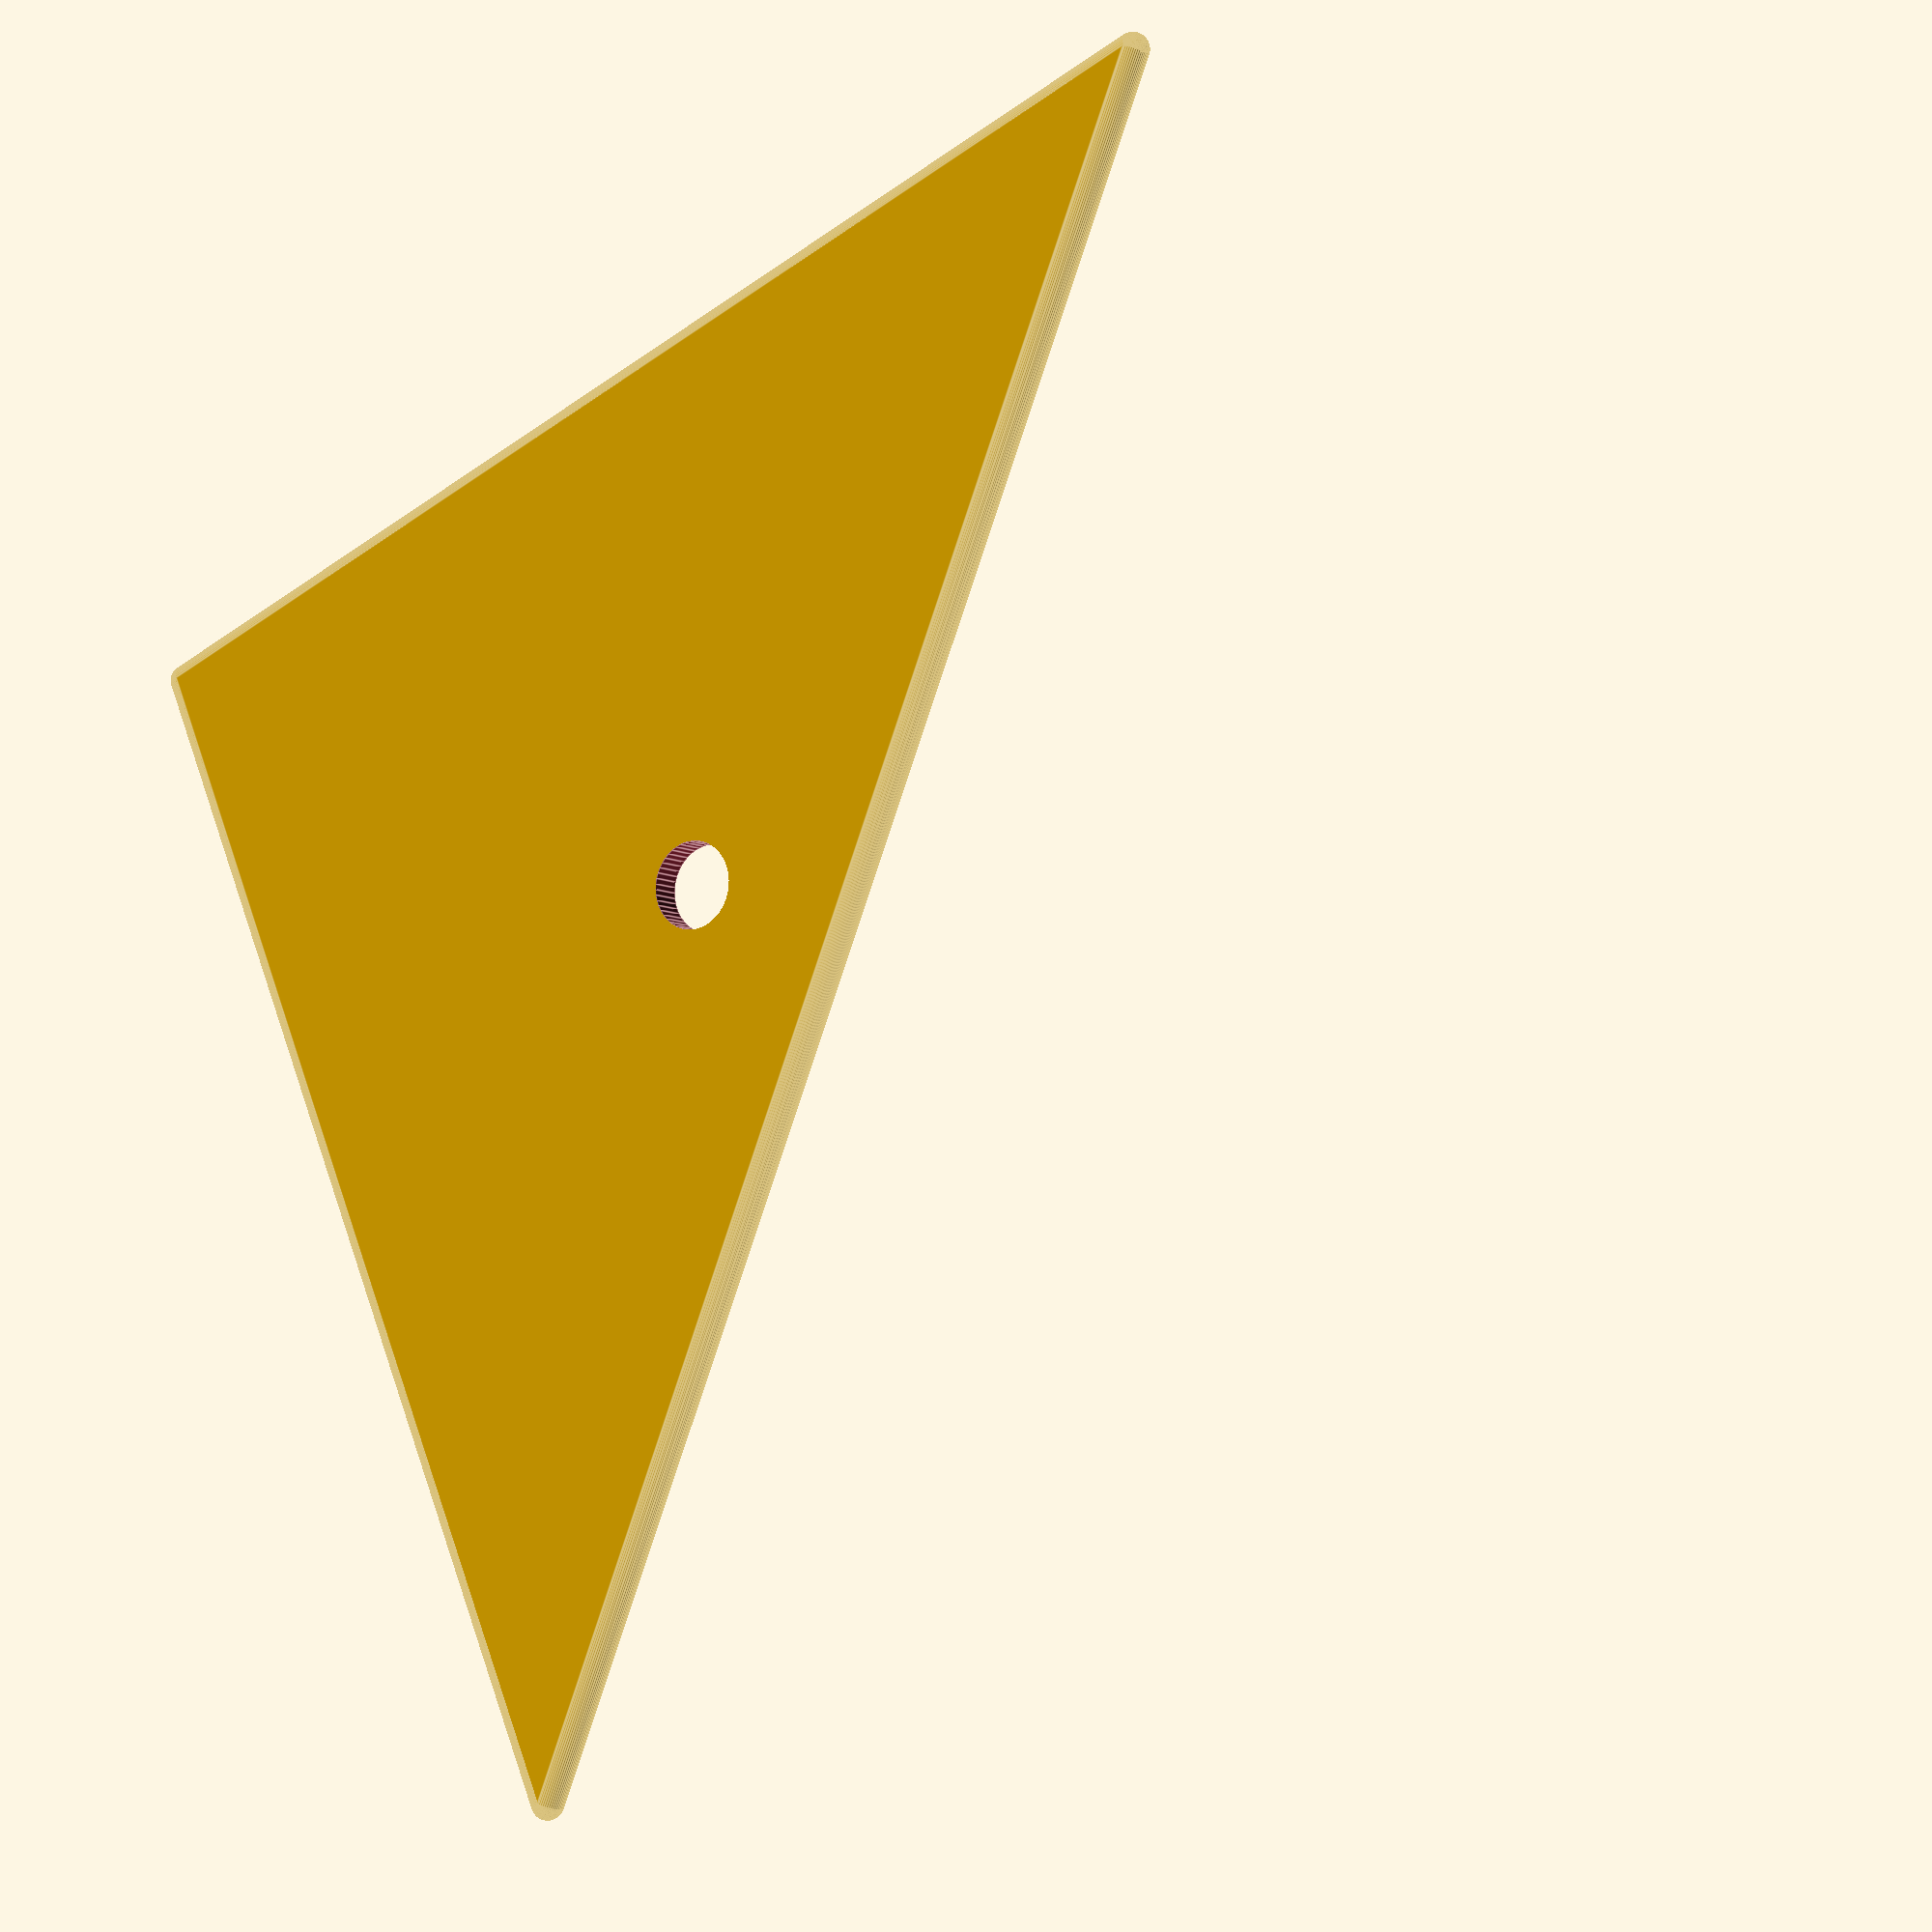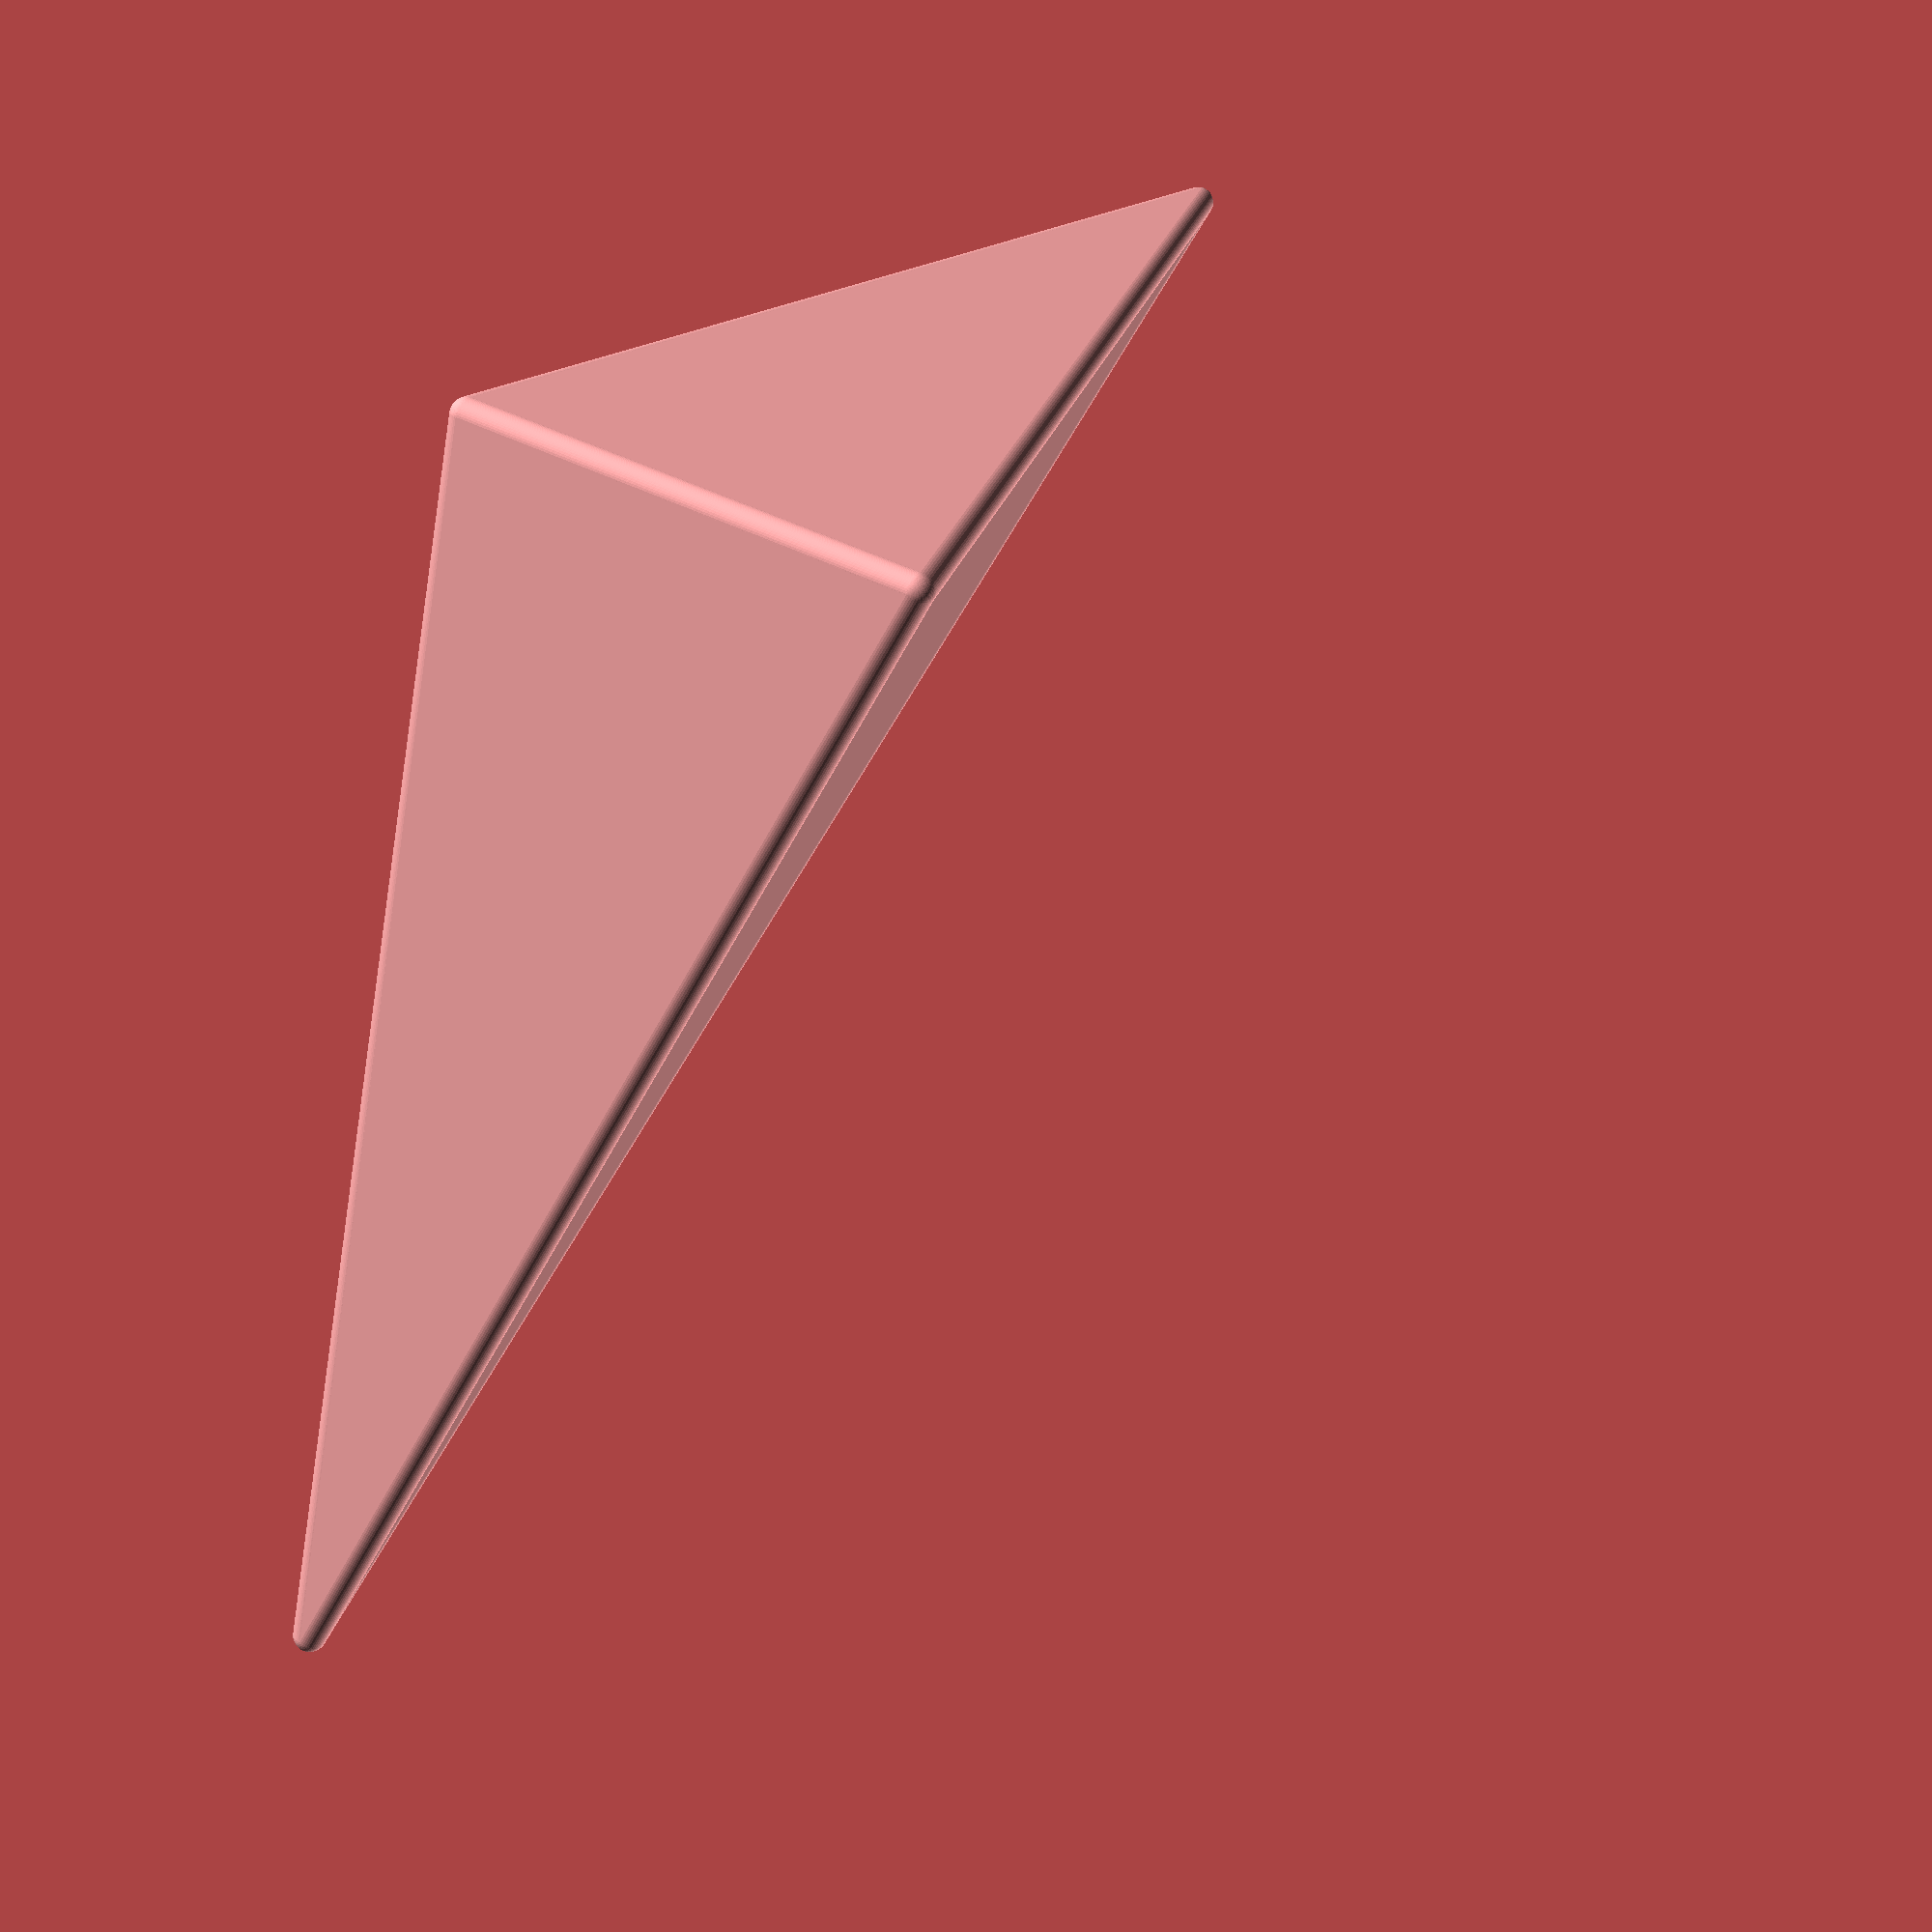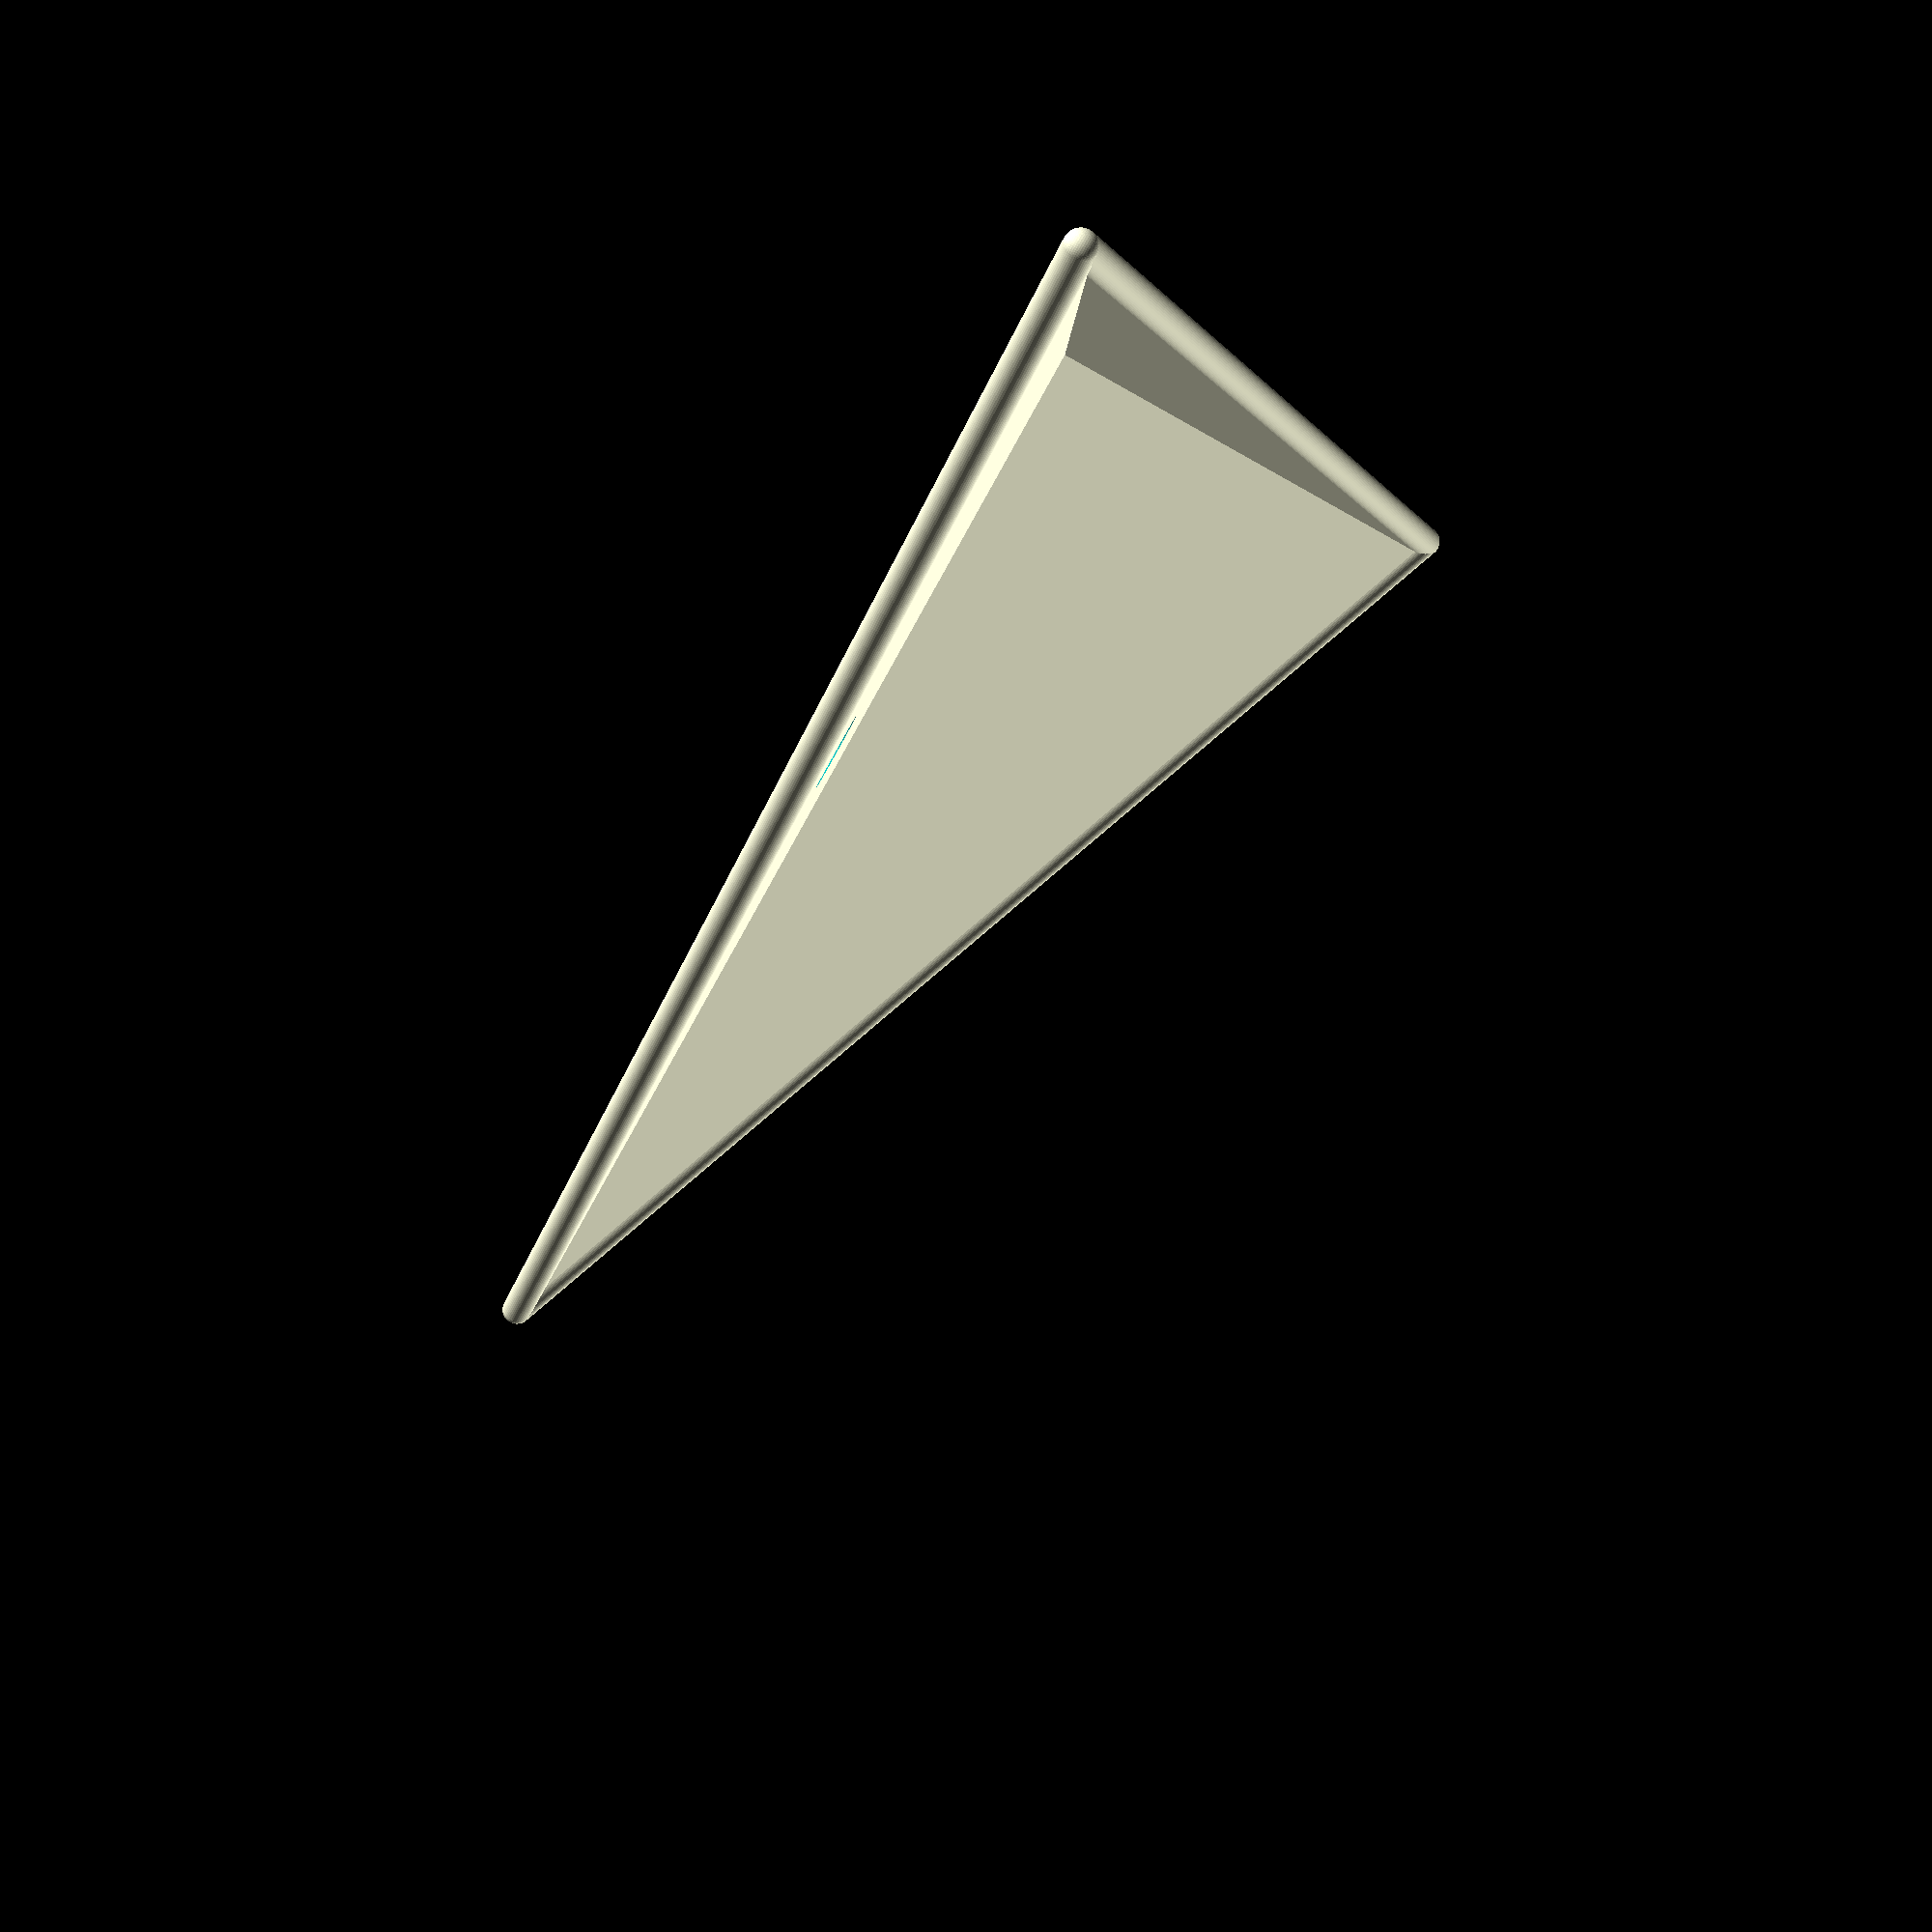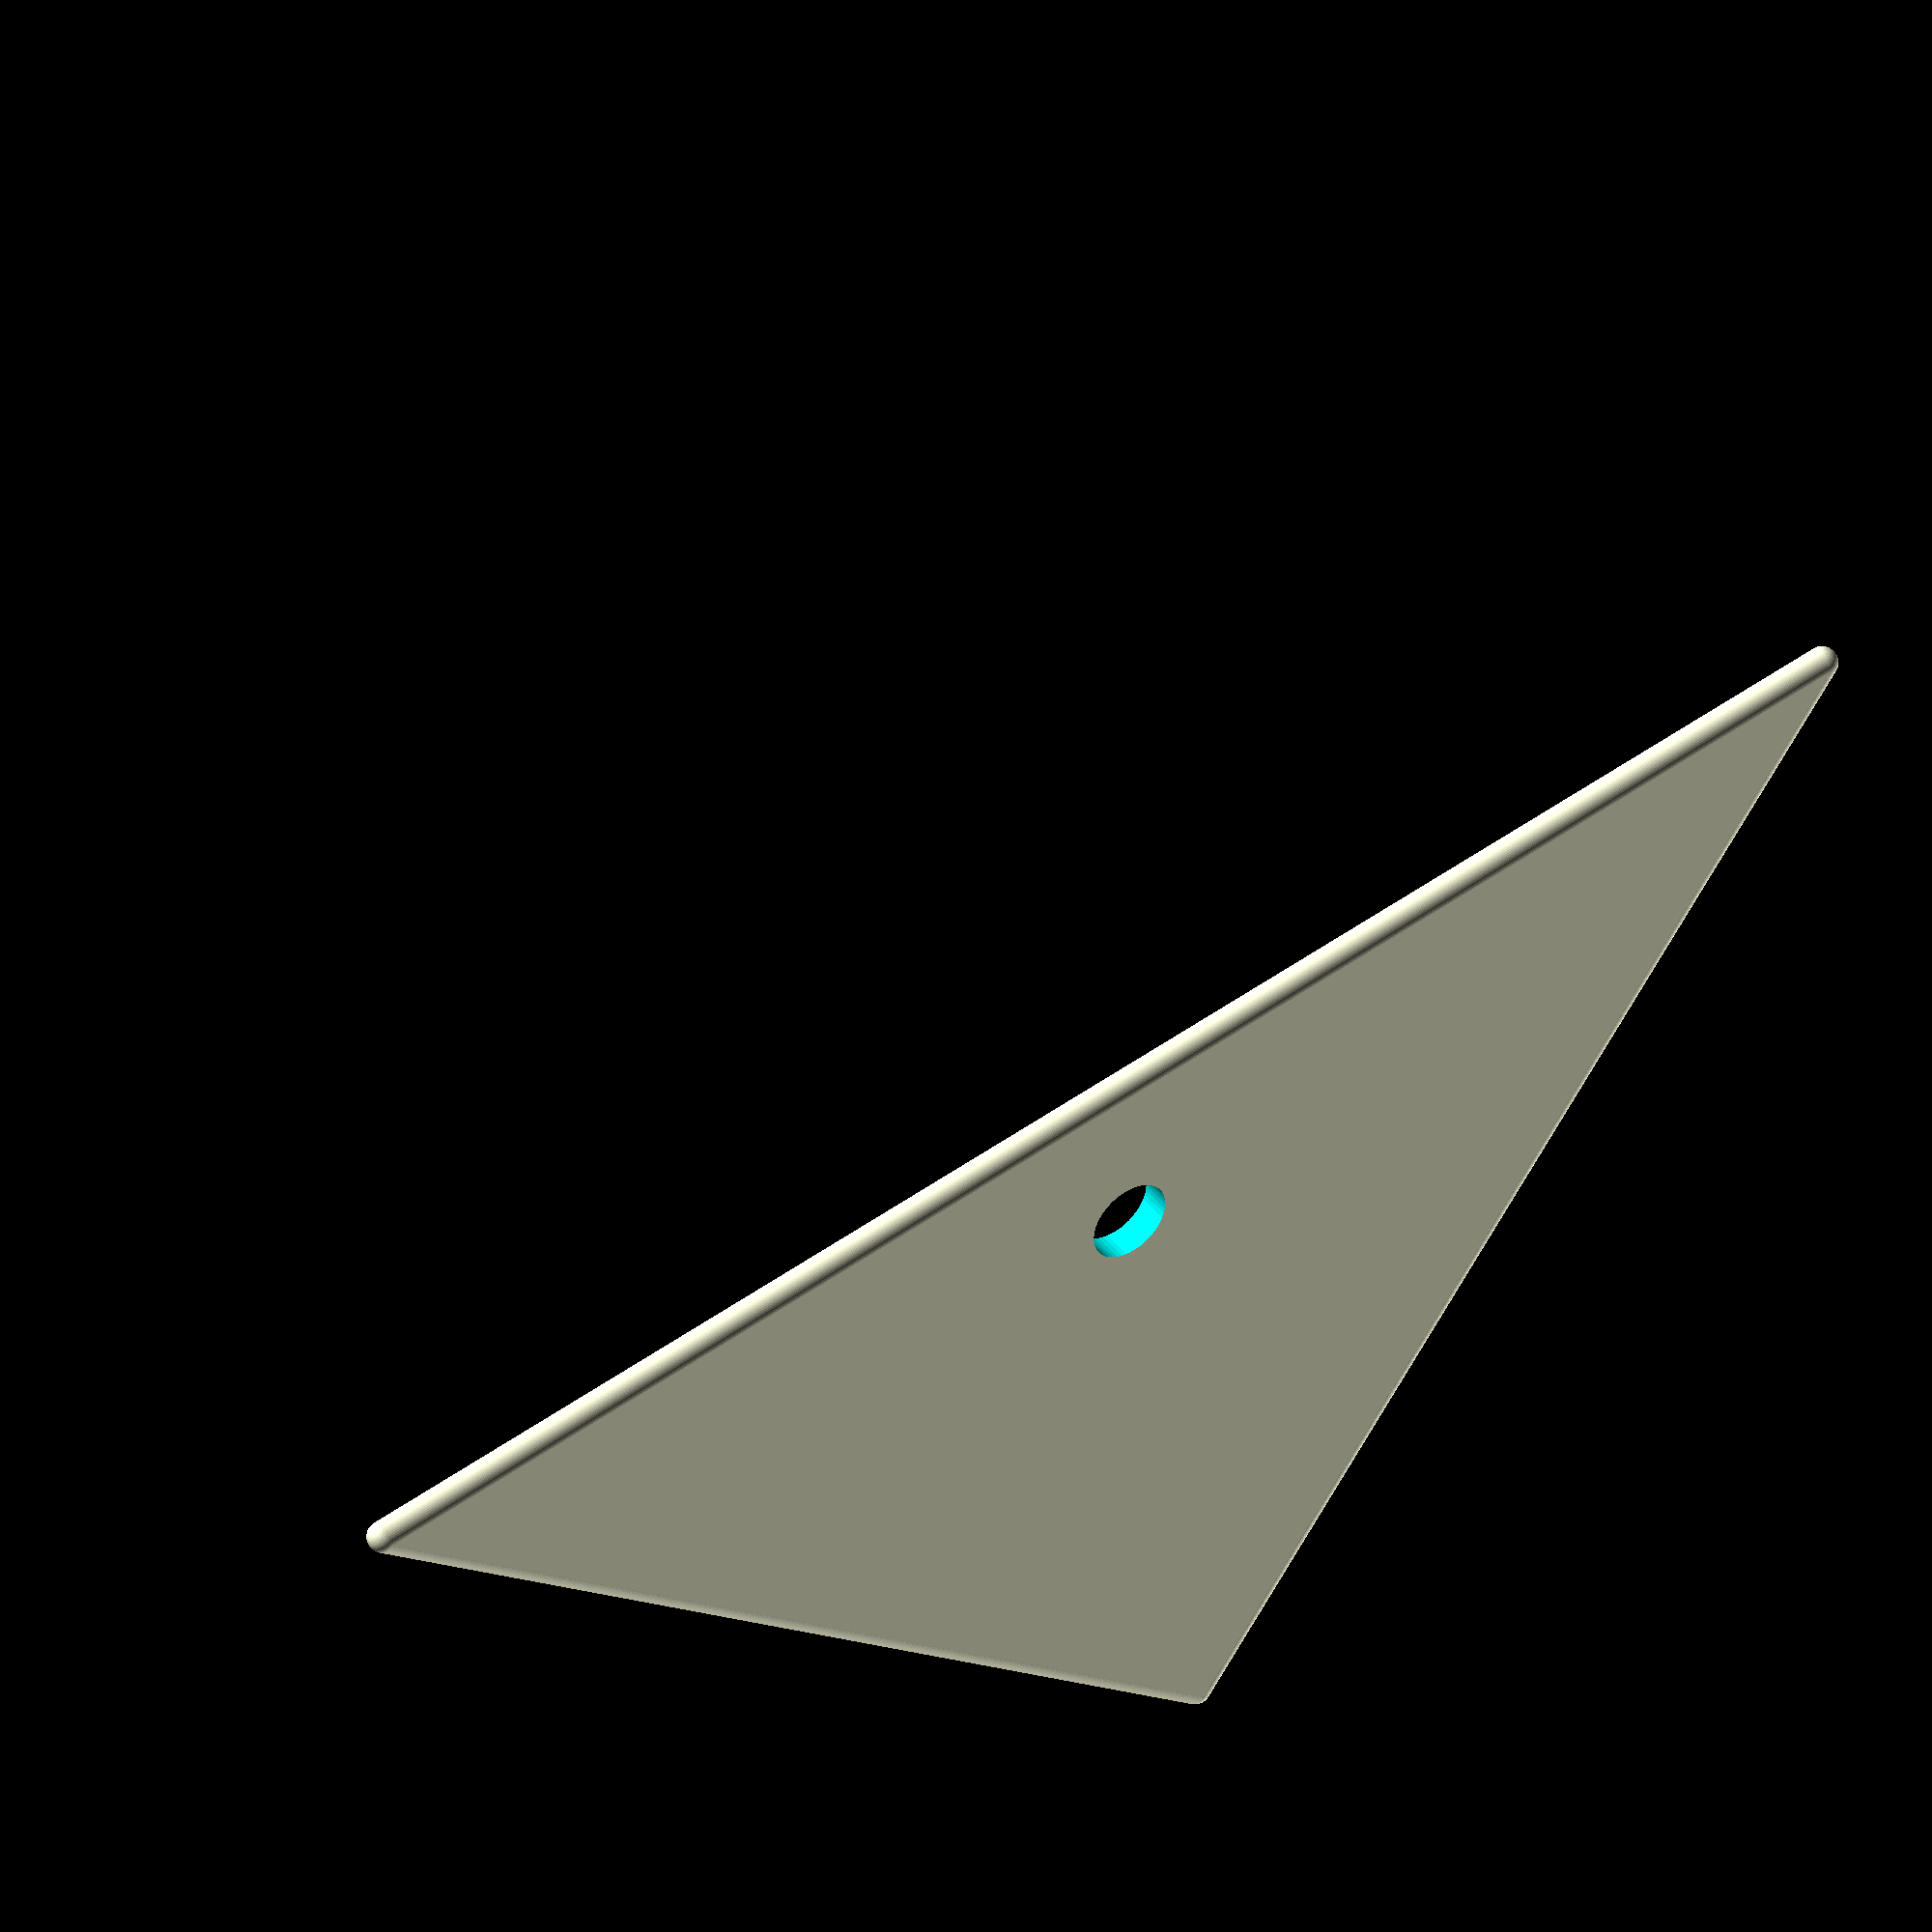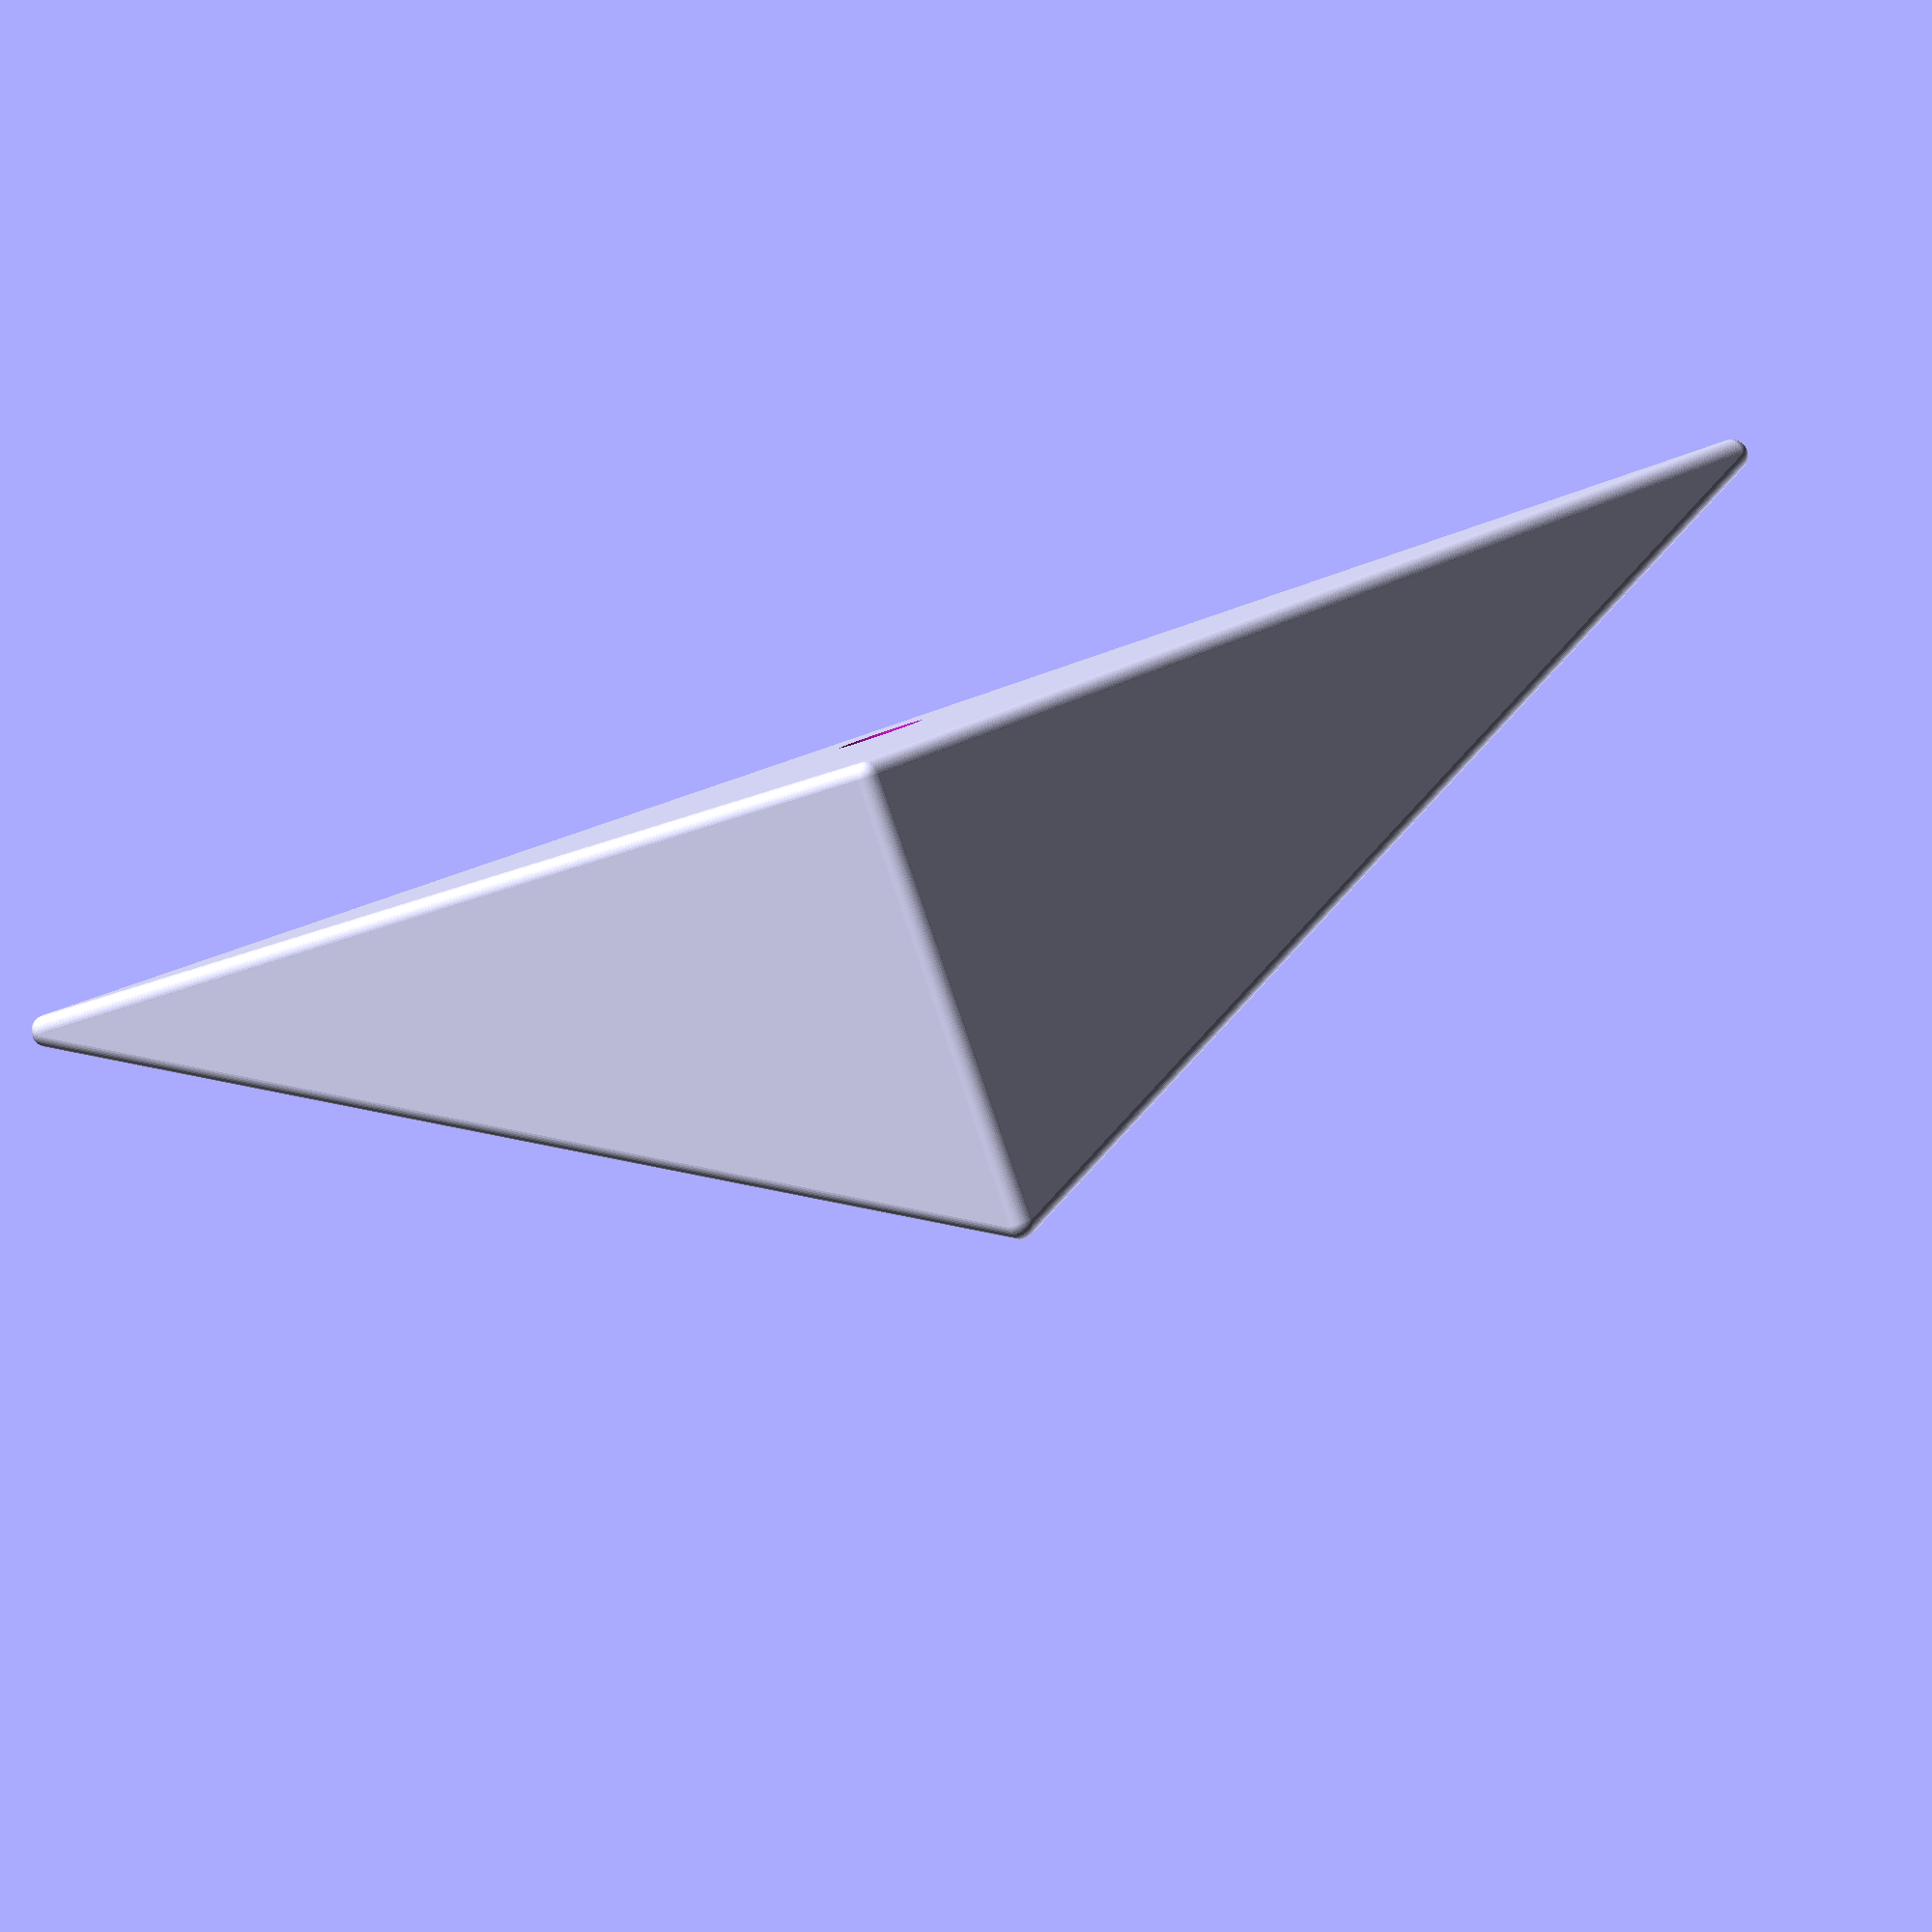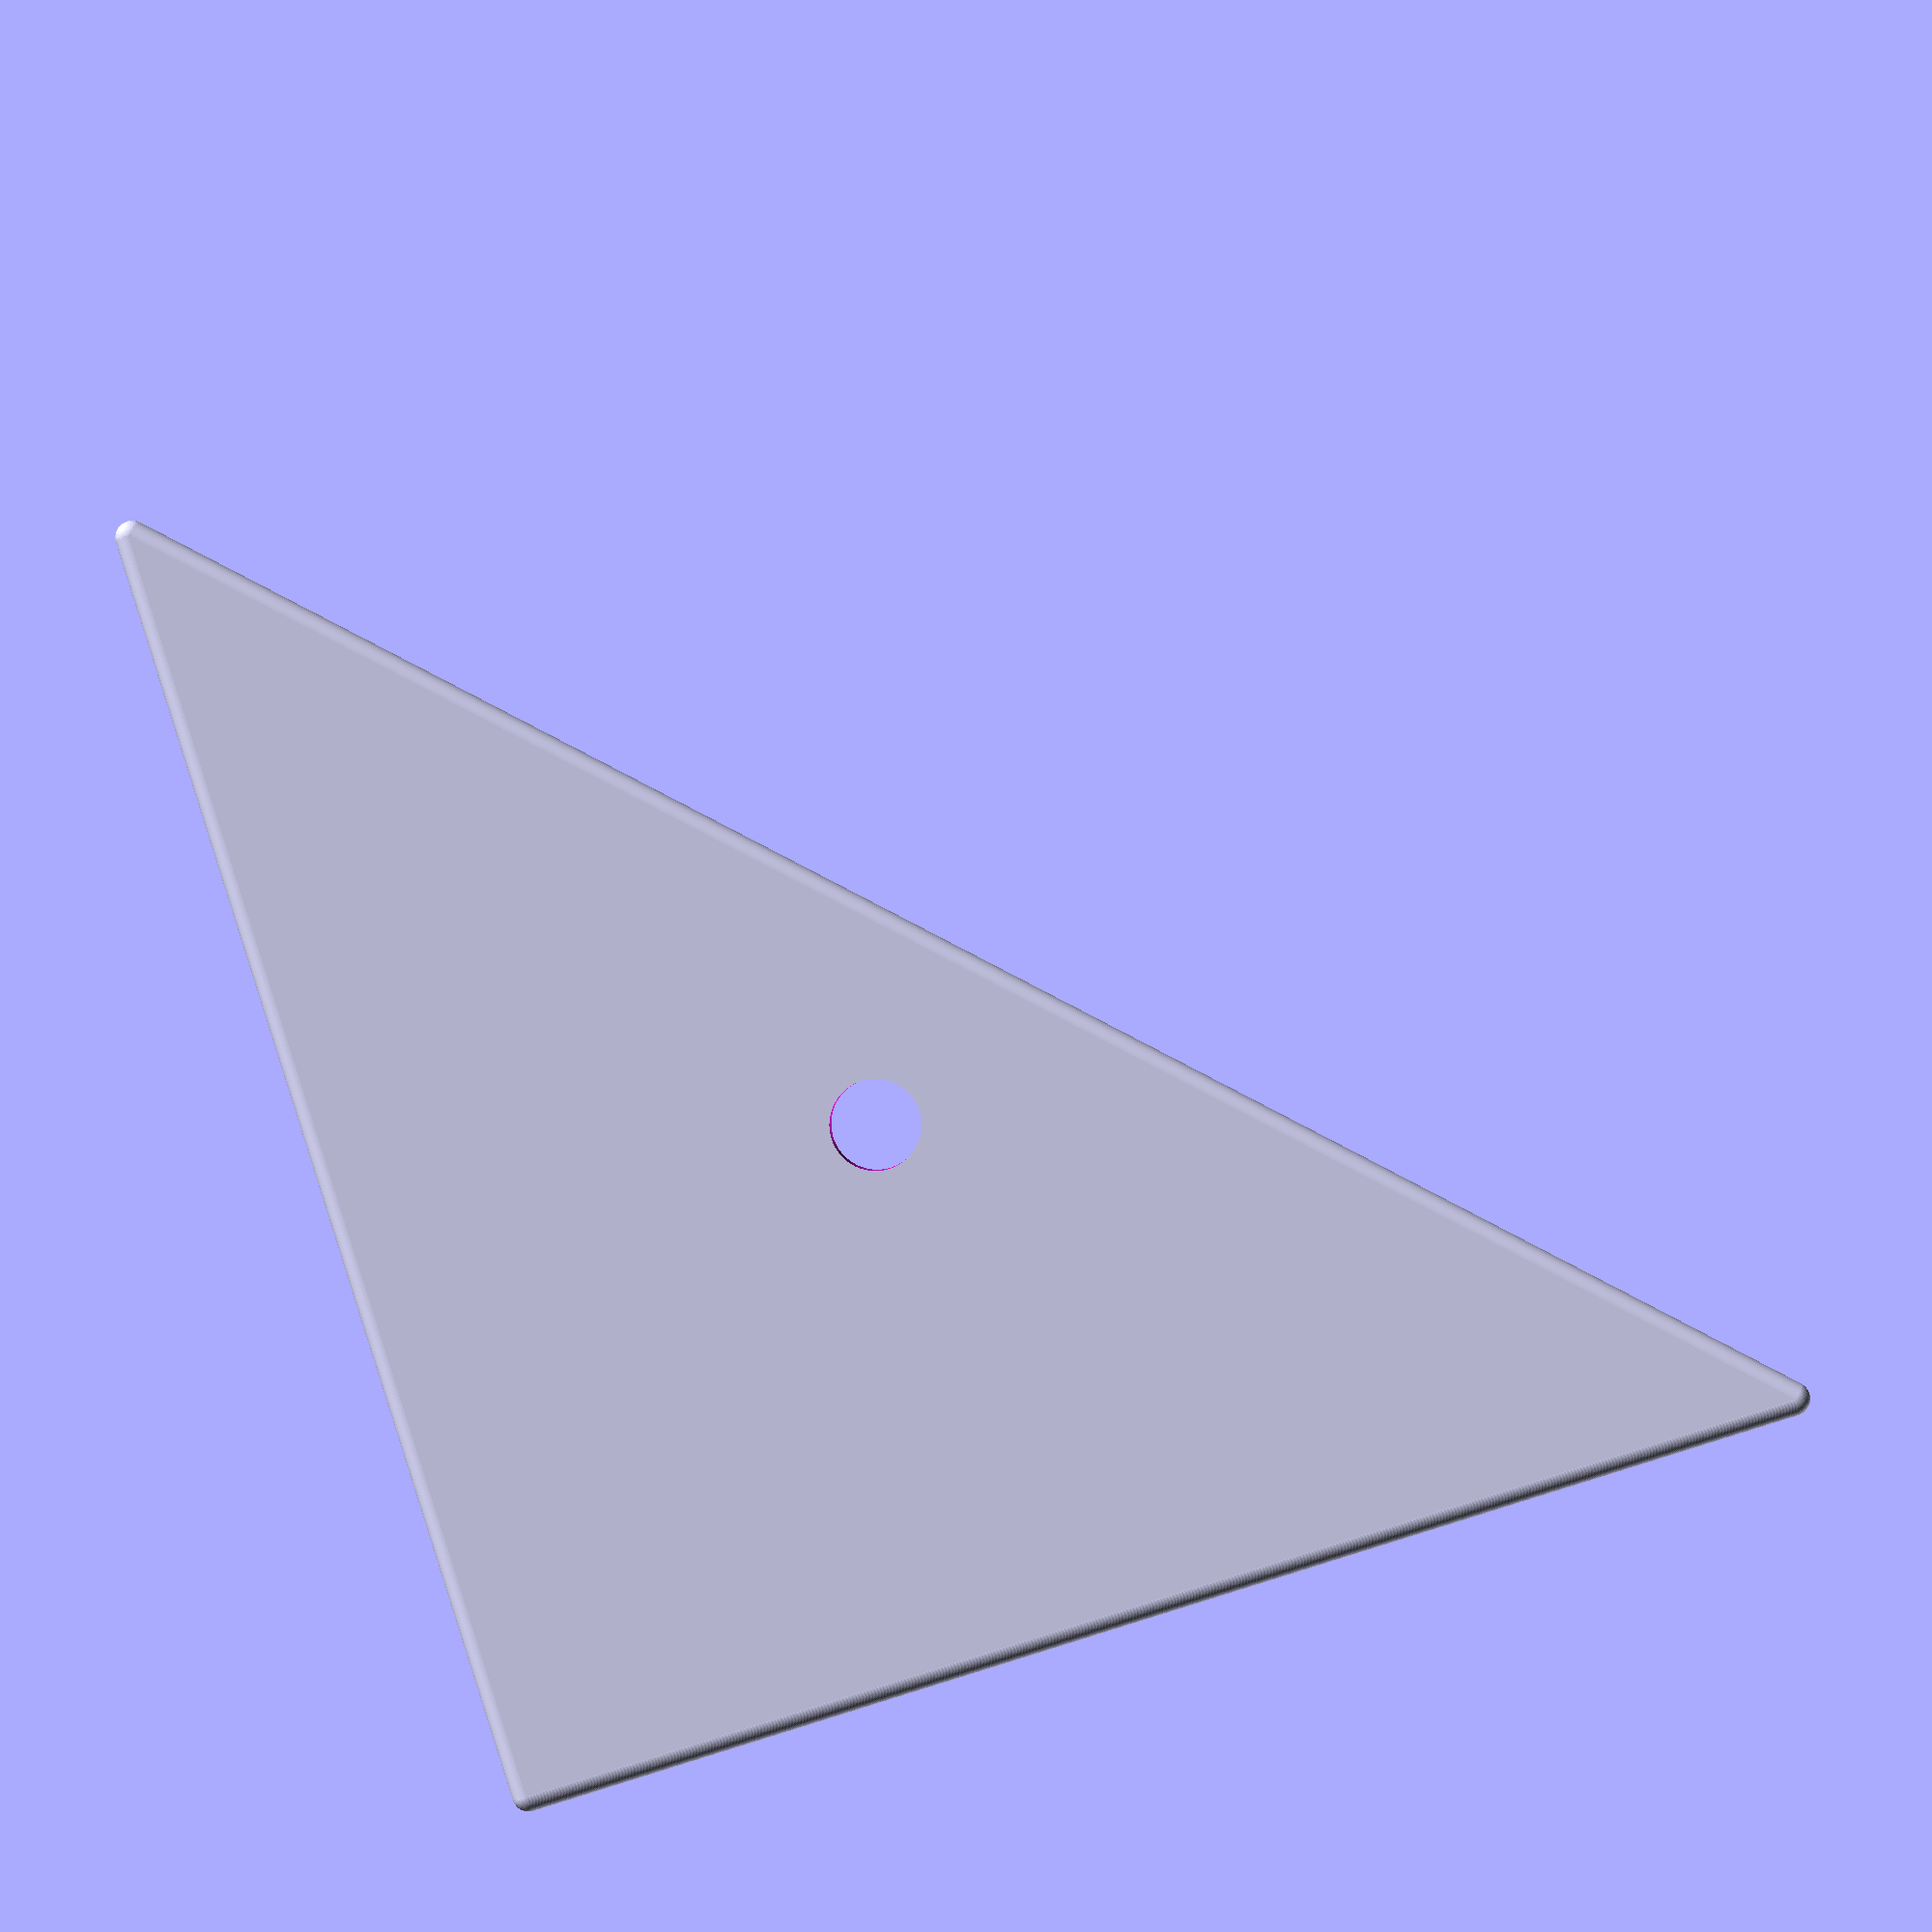
<openscad>
$fn=50;
wallThck=3;
stampDia=31;
holeDist=45;
spacer=15;
hght=40;
rad=5;
fudge=0.1;

foot();
//spacer();

module spacer(){
  translate([holeDist,holeDist,-spacer]) difference(){
    cylinder(d=stampDia,h=spacer);
    translate([0,0,-fudge/2]) cylinder(d=8,h=spacer+fudge);
  }
}

module foot(){
  // cos a=AK/HYP
  d=stampDia/2*sqrt(2);
  
  difference(){
    wall();
    translate([holeDist,holeDist,-wallThck-fudge/2]) cylinder(d=8,h=wallThck+fudge);
  }
  translate([0,-wallThck,0]) rotate([90,0,0]) wall([holeDist*2+d,hght]);
  translate([-wallThck,0,0]) rotate([0,-90,0]) wall([hght,holeDist*2+d]);
  
  module wall(dims=[holeDist*2+d,holeDist*2+d]){
    translate([0,0,-wallThck/2]) hull(){
      translate([dims.x+wallThck/2,-wallThck/2,0]) sphere(d=wallThck);
      translate([-wallThck/2,dims.y+wallThck/2,0]) sphere(d=wallThck);
      translate([-wallThck/2,-wallThck/2,0]) sphere(d=wallThck);
    }
  }
}
</openscad>
<views>
elev=187.0 azim=23.0 roll=327.9 proj=p view=edges
elev=320.9 azim=107.0 roll=304.3 proj=p view=solid
elev=266.5 azim=269.5 roll=299.2 proj=p view=wireframe
elev=135.9 azim=142.3 roll=35.4 proj=o view=solid
elev=88.3 azim=313.5 roll=198.9 proj=o view=wireframe
elev=180.0 azim=107.6 roll=358.2 proj=p view=wireframe
</views>
